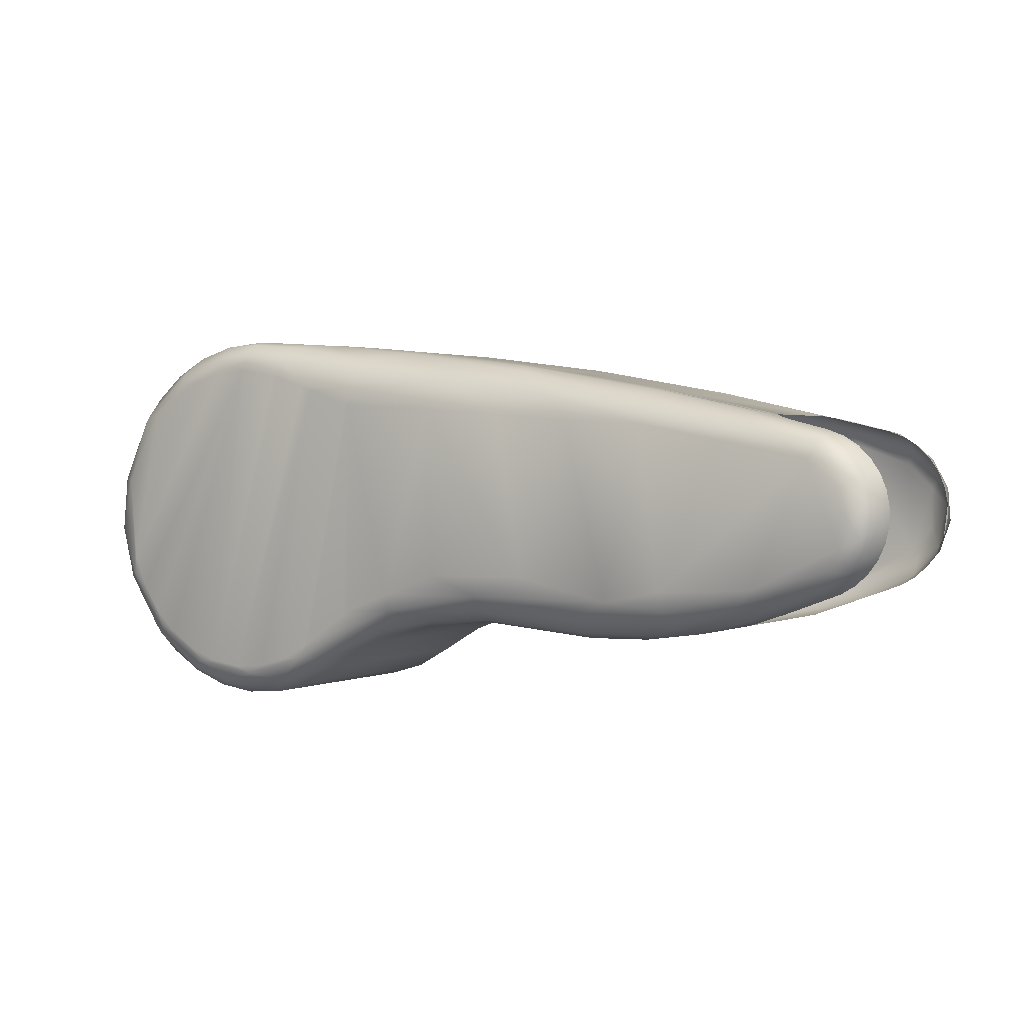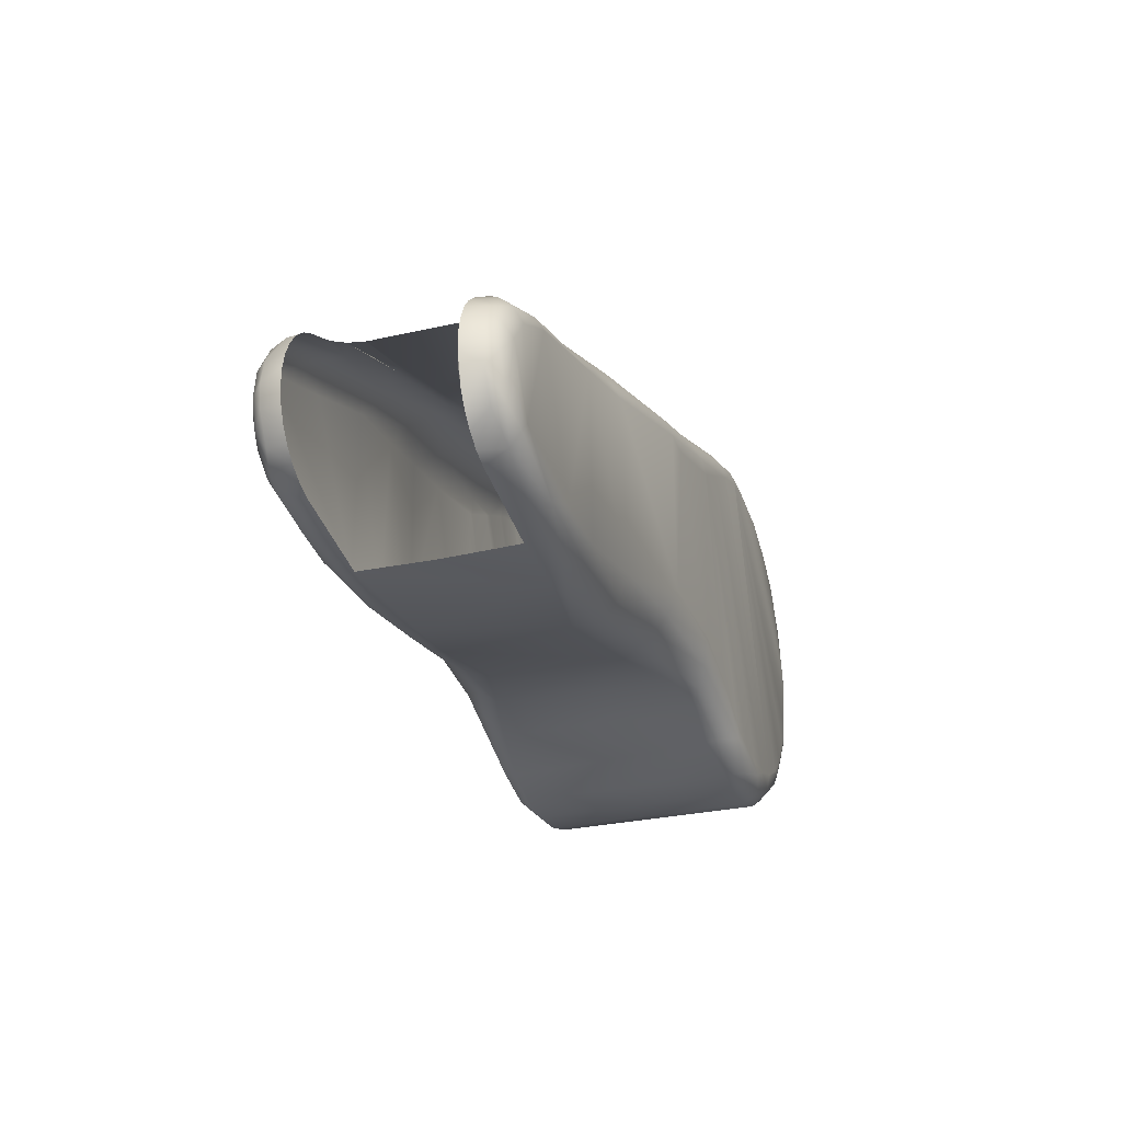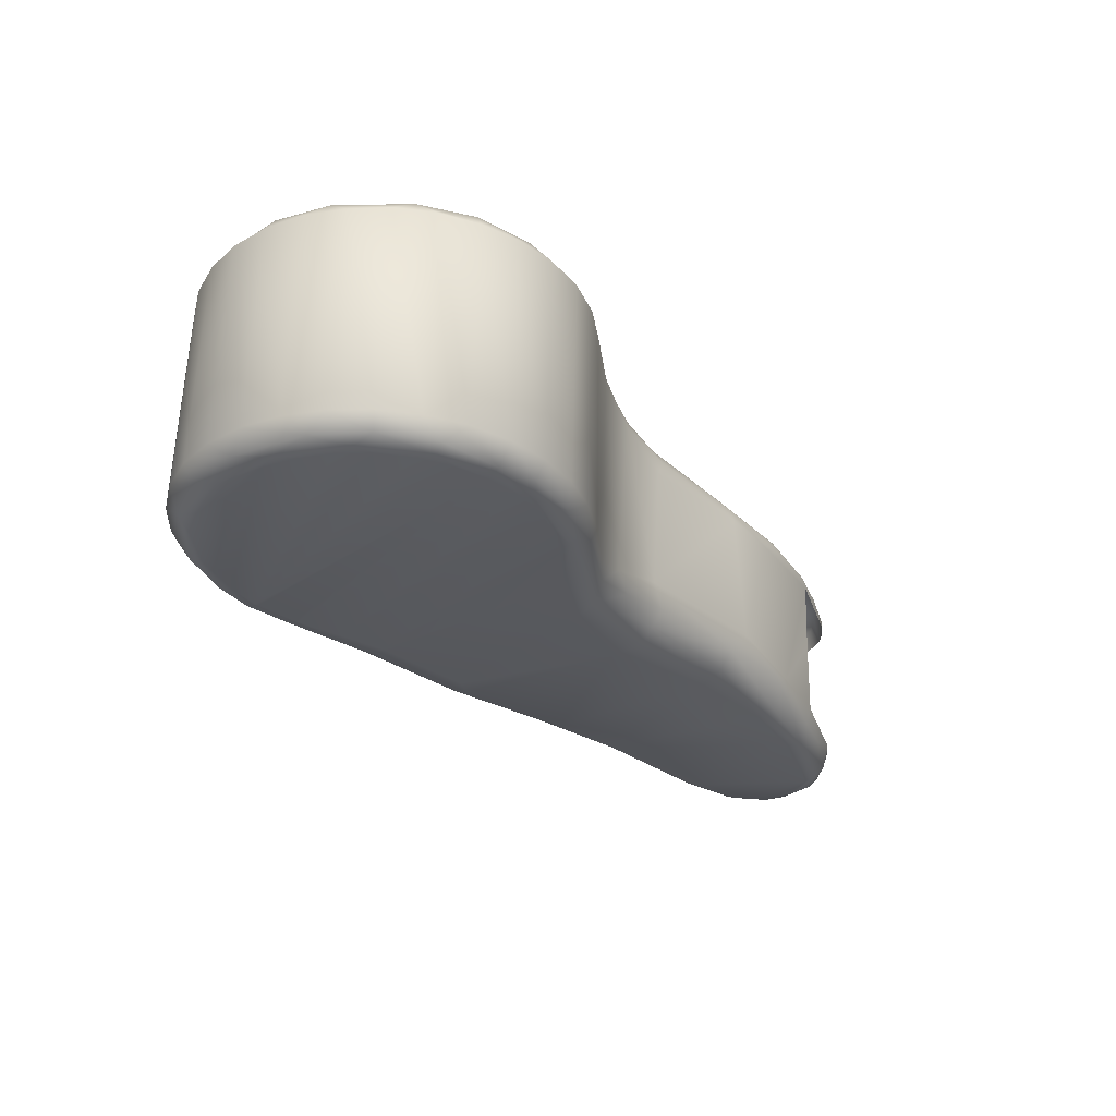
<metadata>
{"format":"obj","ext":"obj","renderer":"f3d","projection":"perspective","resolution":1024,"background":"white","views":[{"elev":-1.5,"azim":31.9,"up":"+Y"},{"elev":-20.6,"azim":107.4,"up":"+Y"},{"elev":-32.7,"azim":-54.1,"up":"+Z"}]}
</metadata>
<code>
v 38.29 -4.588 9.96
v -6.651 -7.359 11.55
v 33.15 -6.288 9.778
v 38.66 3.522 10.35
v 37.81 3.87 10.35
v 39.43 3.009 10.34
v 40.07 2.351 10.32
v 5.505 -7.787 12.18
v 38.34 4.148 1.425
v 40.89 0.7164 10.26
v -9.792 2.044 -0.8071
v -7.589 -6.369 -1.156
v 41.04 -0.1915 10.22
v -2.064 -10 -1.216
v 27.96 5.032 -0.1047
v 24.32 -6.877 1.931
v 6.302 -9.244 10.84
v 1.195 9.133 12.81
v 10.36 -6.974 11.23
v -9.605 -0.7538 11.8
v 13.77 -5.808 -0.1933
v -4.138 -9.274 11.51
v -4.147 -9.188 -1.219
v -2.299 -10.55 10.61
v 6.294 7.216 12.89
v 12.77 -6.676 9.902
v -2.911 -9.04 11.89
v 39.1 -4.147 9.996
v 39.27 -3.523 11.41
v 39.8 -3.551 10.04
v 11.65 -4.153 -1.911
v 40.37 -2.826 10.08
v 40.13 -2.795 11.19
v 40.77 -2 10.13
v 5.976 -8.805 11.73
v 41 -1.11 10.18
v 40.76 -1.142 11.28
v 0.2659 -8.617 -2.385
v 40.77 0.1899 11.35
v 2.377 -10.26 -1.14
v -5.005 9.3 -0.3731
v 40.57 1.576 10.29
v 40.33 1.449 11.4
v -6.528 -5.926 12.02
v 9.165 8.931 11.77
v 9.832 9.734 9.602
v -7.824 -6.921 10.67
v 27.92 -6.616 1.042
v -6.129 6.403 12.54
v 19.77 8.167 9.675
v 1.86 -9.201 12.04
v 40.54 0.2394 0.1375
v 12.09 -6.378 0.2637
v 38.73 -3.616 0.3128
v 35.91 4.847 2.066
v 9.217 7.867 -1.29
v 0.1935 -9.755 -2.033
v 28.35 6.759 2.104
v 39.09 2.646 11.75
v -5.205 -7.264 11.99
v -8.493 -1.048 -2.141
v -0.9612 9.356 12.61
v 41.21 0.1988 1.86
v 8.551 -5.825 12.33
v 40.07 -1.861 11.83
v -6.988 7.355 11.36
v 40.31 -0.3103 11.91
v 3.062 -10.02 11.62
v 39.9 1.204 11.97
v 35.49 4.544 10.15
v 12.04 9.801 2.312
v -8.65 4.03 -1.566
v 15.73 6.61 -1.21
v 38.37 -3.457 11.93
v 17.04 -5.203 -0.4083
v -8.796 -4.487 -1.092
v -9.023 -5.059 10.67
v 11.36 -4.821 12.39
v 2.146 -8.53 -2.343
v 15.86 7.521 -0.8187
v 0.9416 -9.673 11.93
v 10.59 -6.347 -1.084
v 38.7 2.163 12.2
v 22.68 7.954 2.398
v 23.31 5.538 -0.4275
v -3.337 8.574 -1.637
v -8.171 6.181 -0.5818
v 8.937 7.21 12.8
v 40.13 1.753 0.2
v 39.56 -0.8223 12.22
v -8.454 -3.674 11.98
v 39.22 0.7928 12.28
v -8.209 -2.581 12.15
v 3.803 8.868 -1.498
v 40.06 2.687 0.8406
v 16.82 -5.737 11.01
v 40.97 -0.6483 0.7029
v 1.221 10.52 11.29
v 39.08 -2.269 12.14
v -7.258 -3.67 -2.304
v -10.16 -0.739 10.91
v 16.01 -6.069 1.617
v -6.016 -7.959 -1.199
v 4.006 10.77 0.3457
v -7.126 -5.972 -2.002
v 33.25 -5.59 0.4648
v -5.241 8.748 11.46
v 34.77 5.125 2.786
v 40.53 -2.435 1.724
v 8.561 -5.32 -2.066
v -0.8495 8.577 12.81
v 19.98 8.498 1.797
v 38.27 -4.207 11.42
v 1.488 9.32 -1.523
v 38.32 2.537 -0.165
v 5.595 7.472 12.89
v 36.66 4.642 1.977
v 39.64 1.176 -0.1787
v 34.49 4.875 9.064
v 7.095 -8.464 -0.6281
v -6.173 -6.895 11.92
v 34.49 4.88 8.974
v 29.27 -6.576 1.405
v 9.013 6.22 12.9
v 3.869 9.055 12.66
v 34.84 5.111 2.691
v 41.16 -0.7196 1.817
v 36.5 4.686 1.98
v 39.35 2.987 10.9
v -1.802 -9.072 -2.212
v 6.57 7.861 -1.49
v 34.62 5.148 3.134
v -10.03 1.491 11.02
v 38.39 -2.385 -0.4083
v 37.91 3.329 11.76
v 41.06 1.107 1.9
v 33.15 5.481 1.335
v 38.64 3.279 0.2415
v -1.077 10.31 11.61
v 3.378 8.236 12.88
v 1.031 8.66 12.86
v -4.354 7.263 12.68
v 37.98 4.26 1.986
v 35.87 -4.919 0.4937
v 11.9 9.465 9.507
v 34.76 4.77 9.665
v -0.8418 10.86 -0.2174
v -2.385 8.776 -1.625
v 33.32 -5.897 1.419
v 38.68 -2.841 -0.2439
v 7.304 10.02 9.949
v 1.461 10.72 -0.6917
v 34.67 5.143 2.979
v 34.39 -4.557 -0.2715
v -7.923 -1.91 -2.235
v 19.92 8.533 2.353
v 4.115 9.361 -1.377
v 5.648 -7.209 -2.212
v -8.265 2.845 -1.955
v 11.39 -5.316 -1.624
v 32.98 5.088 10.82
v 2.142 -10.81 10.69
v 34.97 4.703 9.859
v 34.52 4.858 9.234
v -8.549 2.18 12.3
v 8.824 6.289 12.9
v 32.51 3.361 12.3
v 37.46 2.282 12.36
v 35.17 3.7 12.01
v 12.04 9.694 1.324
v -8.407 5.629 11.25
v 4.19 10.25 -0.7468
v 11.55 -3.739 -1.932
v -1.592 -8.312 -2.407
v -9.585 -2.396 -1.01
v 38.14 3.659 11.03
v 35.07 5.061 2.472
v 4.717 -8.686 12.05
v 35.12 4.656 9.965
v 38.65 3.816 0.8652
v 21.78 6.335 12
v 6.143 10.06 10.83
v 19.81 8.105 10.21
v 28.19 6.387 10.08
v 25.95 6.944 9.666
v 22.54 7.619 9.671
v -3.241 9.747 11.54
v 15.65 7.331 12.28
v 9.058 8.143 12.44
v 18.43 8.432 9.677
v -8.206 -0.05033 -2.153
v -7.545 -4.342 12.08
v 34.6 5.145 3.312
v 35.22 5.024 2.36
v 1.202 8.648 12.86
v -5.845 7.069 -1.71
v 23.1 7.137 0.4018
v 40.94 -1.61 1.771
v 19.01 5.319 12.63
v 6.829 -8.286 -1.358
v 25.99 6.23 11.32
v 40.35 -2.301 0.6134
v 34.66 4.803 9.537
v 28.16 6.298 10.38
v -0.5633 9.248 -1.567
v -4.919 -6.593 -2.393
v -9.435 3.646 11.13
v 5.362 -7.881 12.17
v 19.83 7.751 11.04
v -4.383 -9.74 10.61
v -2.671 8.104 12.76
v 20.23 -3.773 12.1
v 28.2 6.432 9.697
v -4.753 -8.059 -2.052
v -6.753 7.907 -0.4729
v 11.86 9.267 10.48
v 28.33 6.66 1.582
v 9.306 9.791 9.707
v 14.61 -3.699 12.45
v 6.716 10.49 0.9467
v 33.07 -6.14 10.58
v 1.225 -9.008 -2.32
v 29.09 -4.661 -0.6
v 23.37 -6.419 0.7079
v -3.44 9.344 -1.287
v 8.28 -6 12.32
v -9.821 -2.948 10.82
v 35.92 4.417 10.28
v 38.46 -4.197 1.6
v 30.46 -6.773 9.936
v -8.912 -3.835 11.67
v -0.09198 -10.92 10.64
v 32.89 -5.534 11.49
v 3.967 -8.054 -2.285
v 30.59 -5.983 0.334
v -6.252 -8.512 10.63
v 40.87 1.115 0.7832
v -0.6844 10.01 -1.299
v 35.25 3.695 -0.1288
v 28.28 6.457 1.081
v -7.006 6.725 -1.407
v 3.332 -9.389 -1.954
v -6.939 5.444 -1.855
v 28.71 -4.555 11.88
v 3.971 10 11.85
v 36.49 4.252 10.34
v 1.317 9.332 -1.526
v 35.42 4.332 0.2602
v 34.56 4.84 9.358
v -3.632 -8.298 11.97
v -9.201 2.377 11.95
v 16.71 -2.814 -1.571
v -4.004 8.699 12.35
v 28.9 -5.635 11.55
v -7.116 -4.698 -2.284
v 29.19 -5.56 -0.1882
v -3.705 8.073 12.67
v 23.48 -5.557 -0.2209
v 17.29 -4.253 -1.125
v -8.642 -3.201 -1.903
v 35.43 -5.628 10.28
v 10.69 9.291 -0.03741
v 1.392 11.04 0.1107
v -6.242 -5.254 -2.357
v 35.55 -5.108 11.36
v -9.922 -0.1867 -0.9139
v 11.26 -5.758 12.06
v 39.5 -0.9864 -0.3296
v 13.55 -6.313 10.61
v 14.53 6.099 -1.368
v 5.559 -7.905 -2.124
v 17.12 -5.817 0.4989
v 31.29 5.665 9.981
v 34.1 -4.408 11.96
v 5.791 -7.115 -2.205
v 35.64 4.919 2.151
v 1.245 10.28 11.96
v -0.02029 -9.289 12
v 39.59 3.399 1.978
v 33.12 -6.12 5.595
v 9.322 8.763 -0.8401
v 38.45 -4.518 10.47
v 39.97 -3.161 1.679
v -1.878 -8.983 11.97
v 23.26 -6.084 11.05
v 40.73 1.966 1.933
v -9.199 4.198 -0.6948
v 9.309 -7.197 -0.6458
v 4.54 -9.695 -1.07
v -1.121 -10.22 11.53
v 9.112 6.974 -1.481
v -3.345 -7.627 -2.41
v 9.252 -7.693 10.61
v 23.18 -6.854 10.04
v 23.13 -7.173 9.031
v -3.006 10.3 -0.2867
v 16.93 -6.263 10.06
v 3.771 8.101 12.88
v 1.202 9.794 12.5
v 4.305 -10.25 10.76
v 27.73 -6.959 10.04
v 29.02 -6.447 10.86
v 25.42 -5.132 11.7
v 39.95 -2.016 0.02047
v 32.92 -4.087 -0.5904
v 4.058 8.775 -1.497
v -4.371 -7.473 -2.359
v 39.27 -3.757 1.637
v 16.24 -6.417 8.803
v 17.03 -4.859 11.82
v 14.63 5.713 12.89
v 28.34 6.768 2.488
v -7.276 6.091 12.16
v 1.422 8.628 12.86
v 20.03 8.222 0.9419
v 38.83 3.913 1.987
v 3.681 -8.725 12.1
v 23.26 4.783 12.3
v 40.24 2.741 1.96
v 8.847 7.034 -1.483
v 27.72 4.462 12.1
v 0.1434 -10.36 -1.189
v -9.273 0.9356 -1.722
v 23.66 -4.217 -0.7779
v 26.66 -7.185 9.087
v 1.454 10.11 -1.289
f 261 282 1
f 1 3 261
f 159 61 191
f 176 5 4
f 238 225 86
f 129 4 6
f 129 176 4
f 129 6 7
f 73 270 252
f 24 210 22
f 42 129 7
f 180 137 248
f 210 236 2
f 35 267 19
f 267 226 64
f 94 114 174
f 144 149 229
f 170 315 112
f 96 297 269
f 120 17 293
f 219 78 311
f 27 81 290
f 174 306 94
f 148 86 191
f 20 251 165
f 141 44 192
f 28 1 282
f 60 250 27
f 223 154 305
f 180 95 279
f 123 235 48
f 77 227 231
f 157 56 281
f 141 195 284
f 248 239 115
f 215 41 107
f 222 271 234
f 103 12 47
f 25 166 317
f 139 277 299
f 30 28 29
f 32 30 33
f 34 32 33
f 36 34 37
f 13 36 37
f 10 13 39
f 42 10 43
f 129 42 43
f 158 234 271
f 234 320 131
f 29 282 113
f 175 266 101
f 98 263 104
f 193 122 186
f 208 317 166
f 325 123 16
f 289 40 162
f 115 118 89
f 107 187 253
f 321 244 303
f 176 129 59
f 225 238 147
f 195 141 18
f 76 12 105
f 37 33 65
f 267 178 8
f 39 37 67
f 43 39 67
f 267 35 178
f 59 43 69
f 101 227 175
f 127 63 198
f 29 113 74
f 87 287 72
f 232 162 40
f 88 166 25
f 160 110 271
f 142 211 93
f 70 228 161
f 291 320 110
f 103 23 214
f 310 267 78
f 135 59 83
f 299 62 139
f 289 120 200
f 65 29 99
f 319 279 95
f 67 65 90
f 31 173 110
f 69 67 92
f 170 262 315
f 171 66 313
f 313 251 207
f 207 171 313
f 63 136 237
f 178 81 51
f 152 147 238
f 62 299 18
f 175 76 260
f 96 310 303
f 21 272 75
f 260 323 266
f 226 8 124
f 287 11 323
f 168 83 92
f 98 104 182
f 84 186 50
f 89 52 237
f 131 320 56
f 202 97 304
f 161 228 246
f 268 150 304
f 40 289 242
f 241 72 159
f 126 194 177
f 260 105 255
f 116 298 125
f 172 152 326
f 215 87 241
f 217 137 126
f 93 49 142
f 241 225 41
f 238 326 152
f 189 88 125
f 17 300 68
f 159 243 241
f 15 240 197
f 100 155 61
f 256 48 235
f 49 257 142
f 202 54 308
f 66 171 87
f 271 222 242
f 306 131 56
f 124 64 226
f 251 313 165
f 106 149 144
f 61 159 323
f 151 71 156
f 16 48 224
f 136 286 237
f 154 256 235
f 163 273 164
f 214 105 12
f 139 187 296
f 126 9 128
f 247 264 206
f 104 172 262
f 316 143 9
f 98 182 245
f 84 46 218
f 52 304 97
f 9 126 137
f 251 20 101
f 163 249 203
f 303 212 318
f 245 277 98
f 239 15 305
f 314 195 18
f 272 21 53
f 57 130 14
f 130 214 23
f 297 295 309
f 150 134 154
f 208 8 178
f 86 196 191
f 162 300 289
f 57 242 222
f 264 100 255
f 35 19 293
f 243 196 241
f 163 179 70
f 110 275 271
f 47 236 103
f 98 139 147
f 125 88 116
f 302 294 285
f 315 262 80
f 284 314 140
f 155 191 61
f 151 84 218
f 23 14 130
f 55 276 126
f 154 144 54
f 147 263 98
f 133 11 287
f 310 78 219
f 124 166 88
f 258 256 223
f 227 101 20
f 31 160 259
f 275 110 320
f 308 54 229
f 84 50 190
f 41 215 241
f 296 147 139
f 234 79 222
f 105 214 307
f 87 215 66
f 283 109 202
f 73 80 56
f 236 210 23
f 255 61 260
f 100 264 247
f 68 35 17
f 316 9 180
f 26 269 297
f 141 60 44
f 277 245 125
f 192 44 121
f 245 182 45
f 324 252 259
f 213 185 122
f 22 290 24
f 11 266 323
f 62 257 253
f 92 83 69
f 242 200 271
f 90 92 67
f 82 21 160
f 99 90 65
f 147 296 225
f 74 99 29
f 270 173 252
f 83 168 135
f 250 284 27
f 69 83 59
f 76 175 227
f 102 26 309
f 223 324 258
f 239 248 15
f 216 45 182
f 78 64 124
f 62 18 141
f 281 172 157
f 224 258 75
f 220 262 170
f 122 119 213
f 252 85 73
f 67 69 43
f 219 212 310
f 65 67 37
f 300 162 68
f 29 65 33
f 174 292 307
f 72 323 159
f 59 135 176
f 121 27 22
f 43 59 129
f 275 158 271
f 312 132 193
f 40 322 232
f 197 240 217
f 97 202 109
f 149 106 123
f 120 289 300
f 266 11 133
f 232 24 290
f 12 76 77
f 218 182 151
f 121 91 192
f 39 43 10
f 37 39 13
f 8 226 267
f 33 37 34
f 68 290 81
f 29 33 30
f 282 29 28
f 168 92 90
f 70 161 163
f 38 174 130
f 185 186 122
f 52 89 118
f 286 319 95
f 111 211 257
f 198 63 97
f 168 90 99
f 80 197 315
f 88 311 124
f 168 274 244
f 262 281 80
f 107 66 215
f 159 191 243
f 149 123 280
f 85 197 80
f 168 99 274
f 244 167 168
f 306 174 38
f 114 247 174
f 310 96 267
f 288 53 82
f 244 321 167
f 75 160 21
f 257 62 111
f 154 223 256
f 124 311 78
f 169 321 201
f 158 275 320
f 204 184 163
f 273 163 184
f 184 213 273
f 296 41 225
f 15 85 324
f 168 167 169
f 108 153 126
f 187 107 41
f 224 272 102
f 295 16 102
f 220 182 104
f 2 22 210
f 291 110 173
f 288 200 120
f 169 161 135
f 161 176 135
f 162 232 290
f 81 178 68
f 156 84 151
f 105 260 76
f 201 204 161
f 16 295 325
f 248 138 180
f 78 267 64
f 51 317 178
f 321 169 167
f 281 56 80
f 320 234 158
f 88 25 116
f 131 38 79
f 266 175 260
f 235 106 154
f 171 207 287
f 235 123 106
f 161 169 201
f 160 75 259
f 293 17 35
f 84 112 58
f 303 318 321
f 148 205 238
f 190 145 84
f 18 125 140
f 169 135 168
f 163 161 204
f 200 242 289
f 115 138 248
f 45 189 125
f 45 216 188
f 185 184 183
f 185 213 184
f 184 204 183
f 183 186 185
f 191 196 243
f 262 220 104
f 190 183 216
f 216 145 190
f 190 50 183
f 321 181 201
f 287 87 171
f 140 298 284
f 300 17 120
f 93 192 91
f 14 322 57
f 95 237 286
f 321 318 181
f 26 102 53
f 293 53 288
f 125 298 140
f 58 312 84
f 201 183 204
f 311 199 212
f 201 209 183
f 192 93 141
f 15 223 305
f 181 209 201
f 8 208 124
f 134 305 154
f 182 218 46
f 267 269 19
f 183 209 216
f 269 267 96
f 240 15 248
f 137 180 9
f 81 27 284
f 48 16 123
f 188 88 189
f 72 241 87
f 199 311 188
f 284 195 314
f 317 208 178
f 323 72 287
f 257 49 313
f 140 314 18
f 126 312 58
f 18 299 125
f 165 93 91
f 188 181 199
f 75 258 324
f 102 309 295
f 88 188 311
f 209 181 188
f 188 216 209
f 170 112 156
f 41 296 187
f 255 307 206
f 325 295 294
f 46 145 216
f 320 291 56
f 212 219 311
f 324 259 75
f 216 182 46
f 326 114 94
f 145 46 84
f 110 160 31
f 199 181 318
f 134 268 118
f 183 50 186
f 112 217 58
f 51 278 25
f 325 230 3
f 9 143 117
f 247 191 155
f 302 233 221
f 206 292 247
f 93 211 111
f 290 22 27
f 247 114 326
f 274 233 254
f 307 130 174
f 206 264 255
f 217 112 197
f 284 278 81
f 133 101 266
f 125 299 277
f 45 125 245
f 156 71 170
f 191 205 148
f 230 325 301
f 301 302 230
f 139 98 277
f 313 253 257
f 116 25 278
f 270 73 56
f 35 68 178
f 44 60 121
f 240 248 137
f 317 51 25
f 14 23 210
f 112 315 197
f 47 77 231
f 238 86 148
f 231 20 91
f 308 283 202
f 84 156 112
f 48 256 224
f 253 313 66
f 172 104 152
f 187 139 62
f 265 113 282
f 293 288 120
f 151 220 71
f 247 155 100
f 196 86 225
f 221 265 261
f 170 71 220
f 193 84 312
f 147 152 263
f 2 231 91
f 74 113 265
f 109 198 97
f 62 253 187
f 231 2 47
f 118 268 304
f 99 74 274
f 128 55 126
f 133 207 251
f 274 265 233
f 38 131 306
f 182 220 151
f 191 247 205
f 290 68 162
f 138 89 95
f 305 134 239
f 323 260 61
f 53 102 272
f 325 3 123
f 242 57 322
f 280 123 3
f 287 207 133
f 94 306 157
f 221 261 3
f 154 54 150
f 101 133 251
f 66 107 253
f 141 111 62
f 279 316 180
f 22 2 121
f 77 47 12
f 322 40 242
f 324 223 15
f 292 206 307
f 80 73 85
f 165 91 20
f 53 293 26
f 293 19 26
f 210 24 14
f 94 157 326
f 130 307 214
f 166 124 208
f 265 274 74
f 265 221 233
f 205 247 326
f 307 255 105
f 165 49 93
f 278 284 298
f 102 16 224
f 229 54 144
f 282 261 265
f 188 189 45
f 268 134 150
f 292 174 247
f 211 142 257
f 244 254 303
f 56 157 306
f 115 239 134
f 252 31 259
f 176 161 246
f 54 202 304
f 273 213 119
f 144 154 106
f 23 103 236
f 263 152 104
f 131 79 234
f 254 244 274
f 326 238 205
f 82 160 271
f 302 254 233
f 85 252 324
f 130 222 38
f 118 115 134
f 221 230 302
f 237 95 89
f 27 121 60
f 227 77 76
f 230 221 3
f 172 281 262
f 49 165 313
f 276 194 126
f 97 237 52
f 326 157 172
f 258 224 256
f 254 302 285
f 126 58 217
f 237 97 63
f 225 241 196
f 132 312 126
f 236 47 2
f 303 310 212
f 303 285 96
f 297 309 26
f 141 284 250
f 291 270 56
f 197 85 15
f 304 52 118
f 297 294 295
f 31 252 173
f 96 285 294
f 294 297 96
f 199 318 212
f 200 288 82
f 137 217 240
f 119 164 273
f 186 84 193
f 294 301 325
f 304 150 54
f 322 14 24
f 91 121 2
f 294 302 301
f 203 146 163
f 79 38 222
f 24 232 322
f 271 200 82
f 246 5 176
f 61 255 100
f 278 51 81
f 111 141 93
f 126 153 132
f 130 57 222
f 12 103 214
f 75 272 224
f 89 138 115
f 117 128 9
f 26 19 269
f 173 270 291
f 298 116 278
f 20 231 227
f 164 249 163
f 250 60 141
f 285 303 254
f 21 82 53
f 95 180 138

</code>
